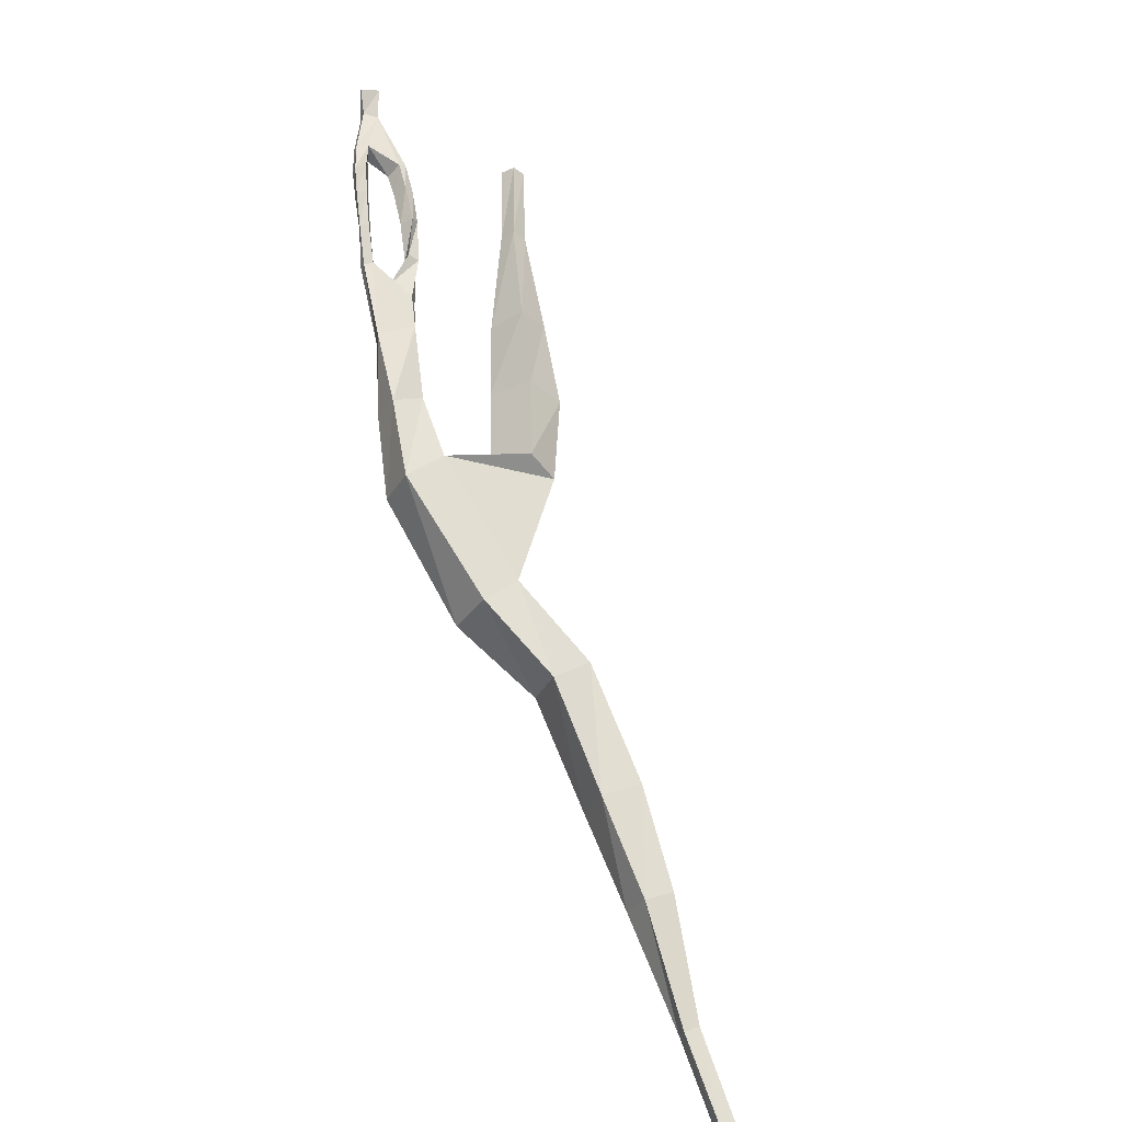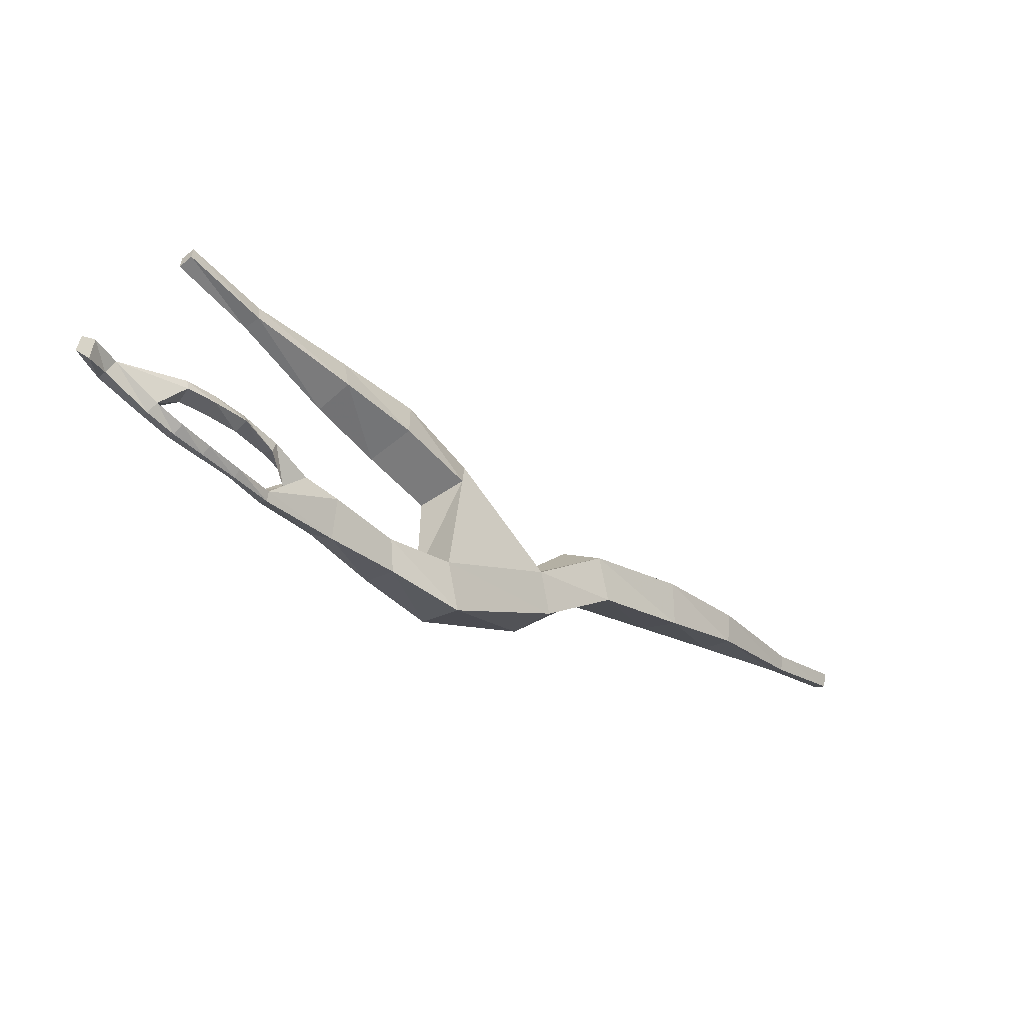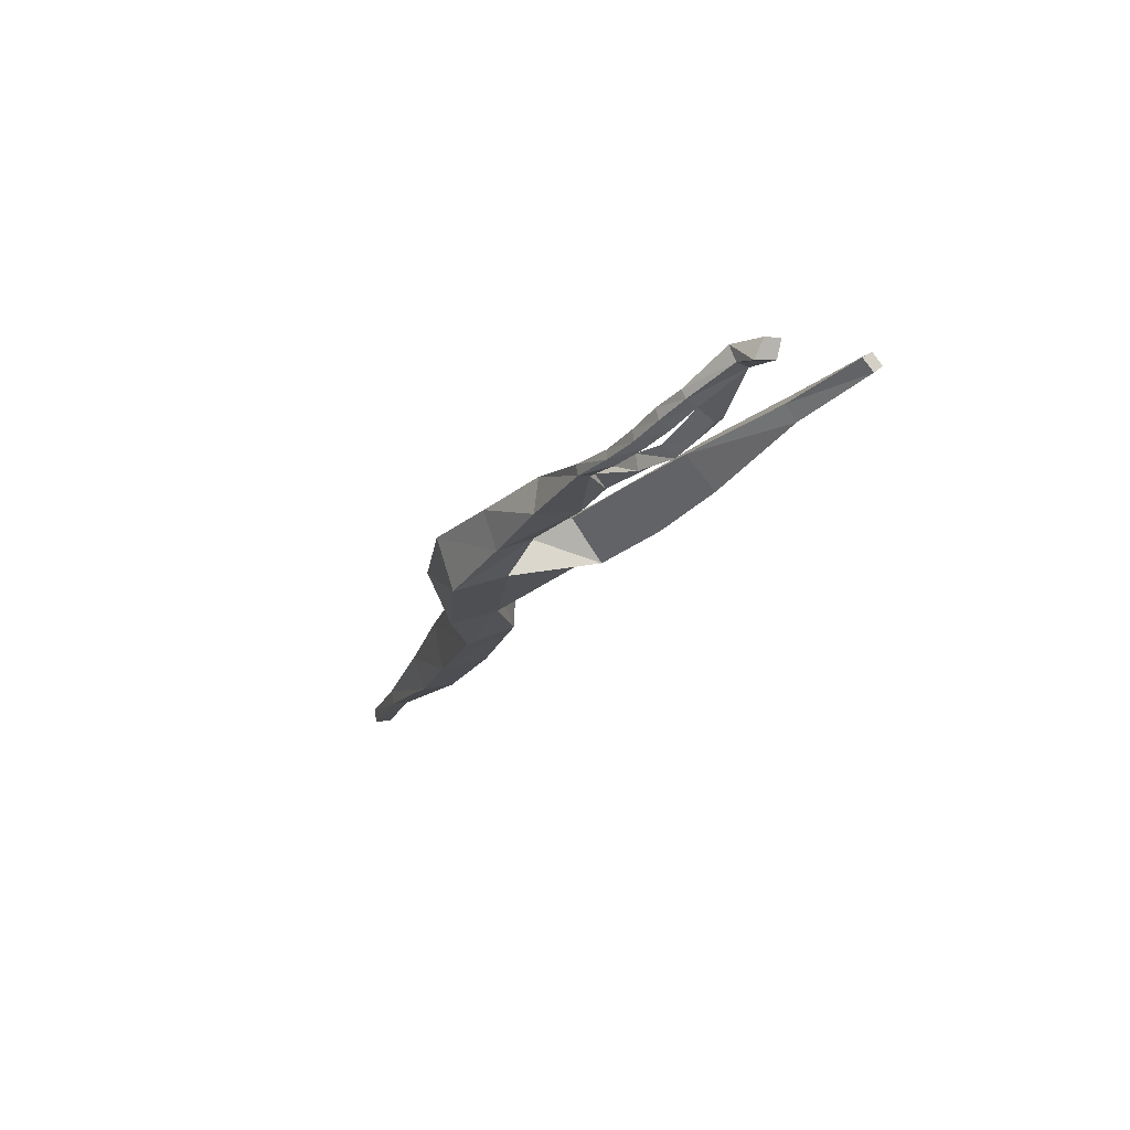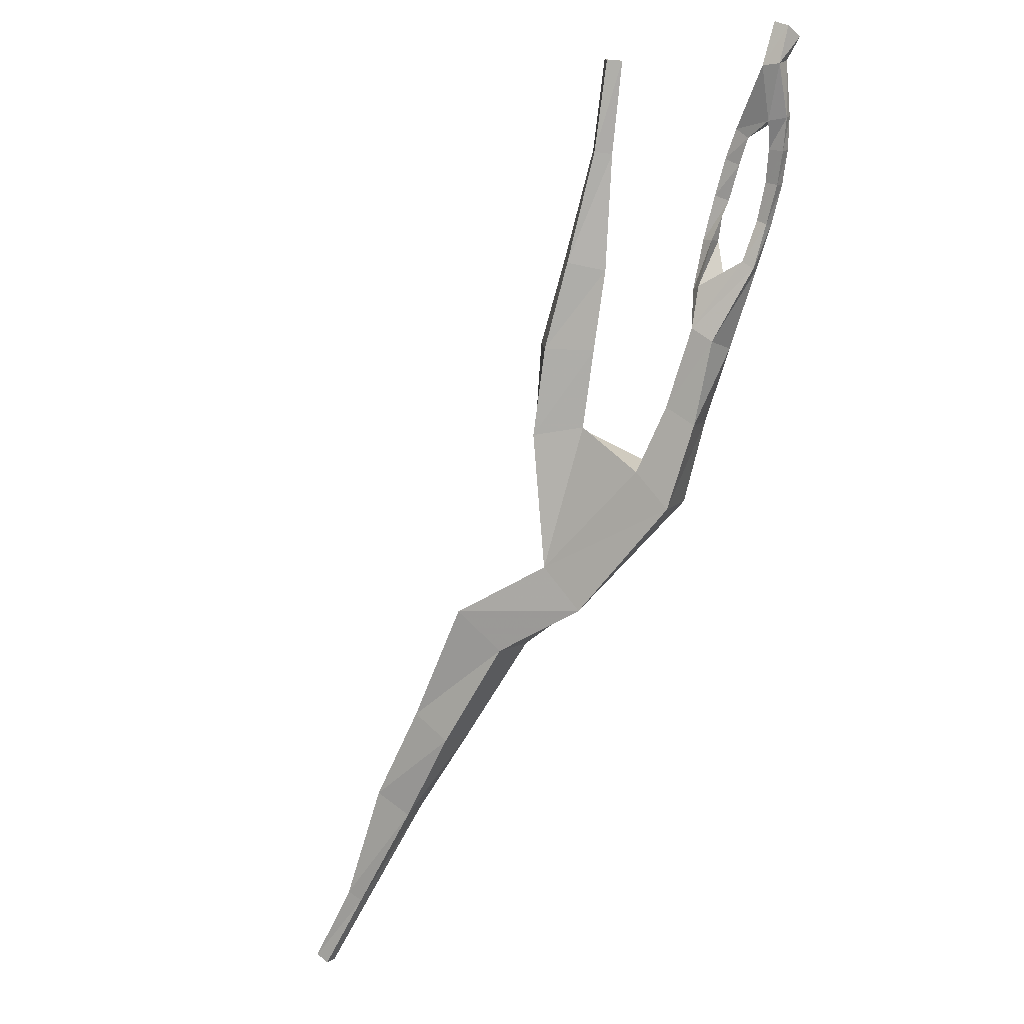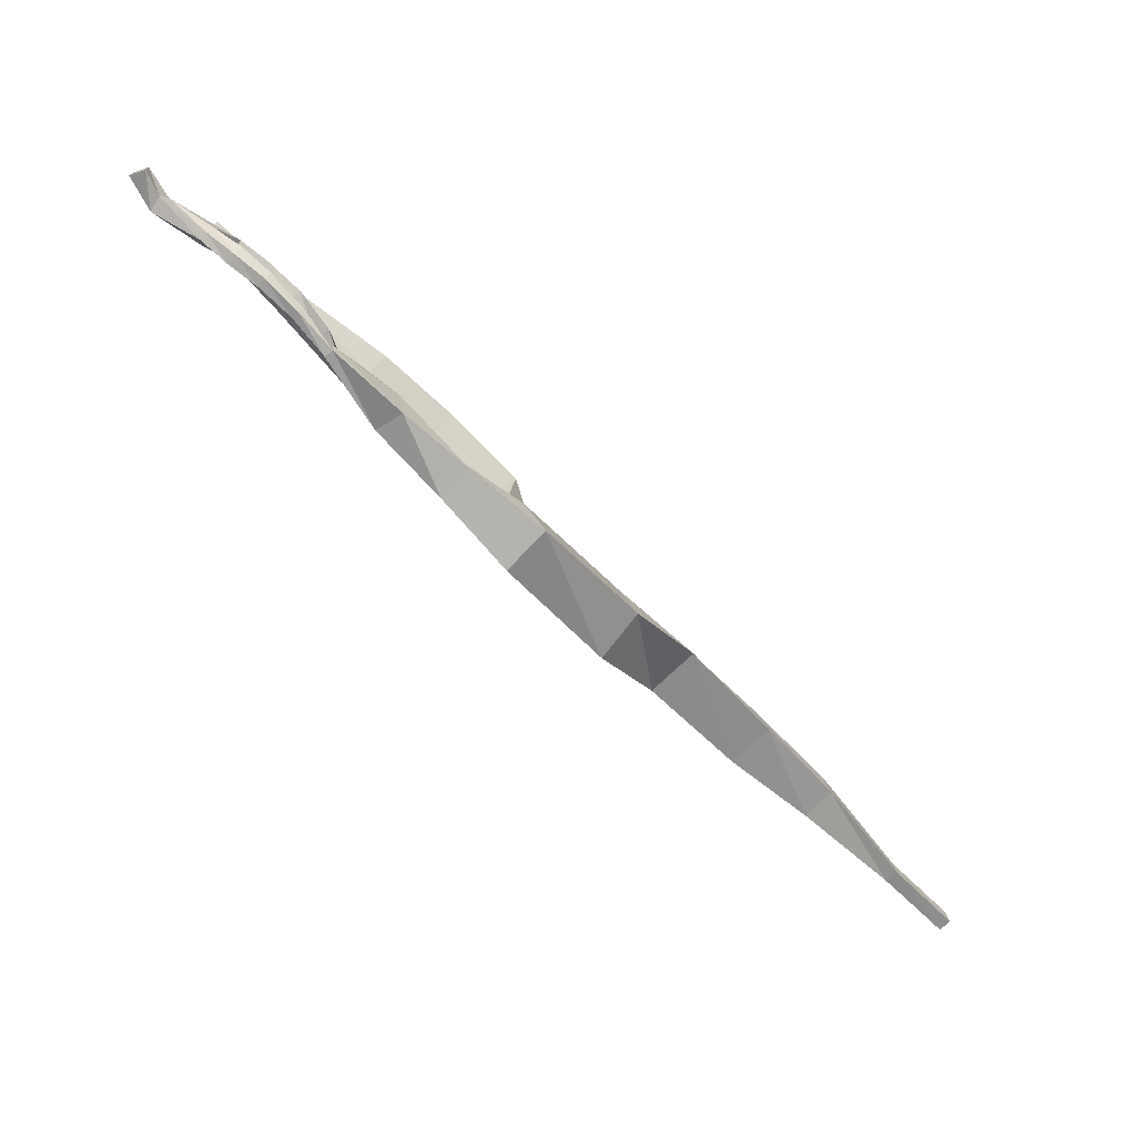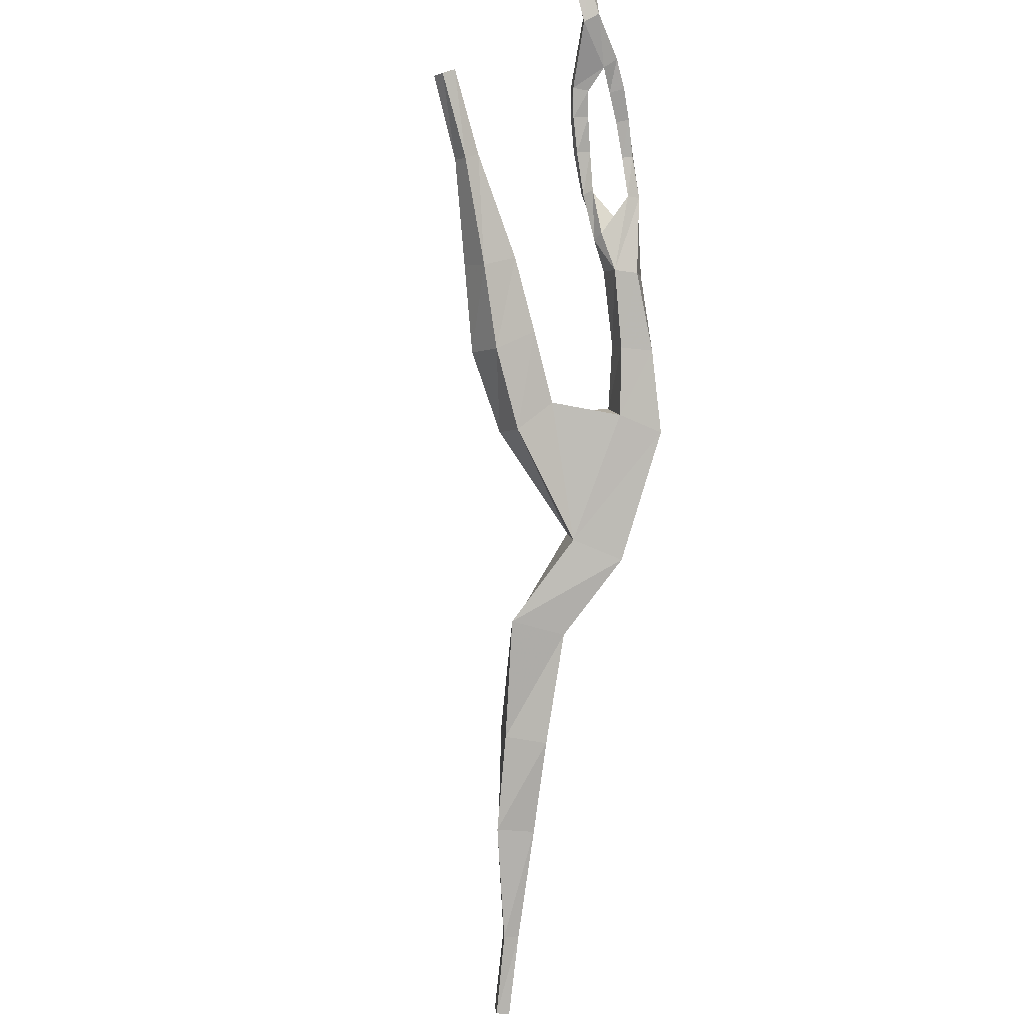
<metadata>
{"format":"obj","ext":"obj","renderer":"f3d","projection":"perspective","resolution":1024,"background":"white","views":[{"elev":20.0,"azim":-31.9,"up":"+Z"},{"elev":70.2,"azim":-88.5,"up":"+Z"},{"elev":28.3,"azim":-21.0,"up":"+Y"},{"elev":62.6,"azim":-140.5,"up":"+Y"},{"elev":22.7,"azim":-102.2,"up":"+Z"},{"elev":-35.1,"azim":168.5,"up":"+Z"}]}
</metadata>
<code>
v 0.2108 0.9126 0.9819
v 0.2179 0.9291 0.9751
v 0.2006 0.9336 0.9764
v 0.1882 0.917 0.9842
v 0.1994 0.895 0.9515
v 0.2009 0.9051 0.9336
v 0.1843 0.9148 0.9413
v 0.1846 0.9046 0.957
v 0.1665 0.8625 0.9053
v 0.151 0.8682 0.9179
v 0.152 0.8621 0.926
v 0.1633 0.8521 0.9262
v 0.1461 0.8262 0.9092
v 0.1528 0.8346 0.8926
v 0.1362 0.8428 0.8949
v 0.1358 0.8353 0.9052
v 0.1317 0.7988 0.8839
v 0.1381 0.8073 0.8711
v 0.1238 0.814 0.8725
v 0.1222 0.8066 0.8813
v 0.1184 0.7695 0.8501
v 0.1244 0.7782 0.841
v 0.112 0.7822 0.8414
v 0.1093 0.7753 0.8479
v 0.1082 0.7413 0.8095
v 0.112 0.7535 0.8005
v 0.09708 0.7517 0.8018
v 0.0967 0.743 0.8083
v 0.1187 0.7032 0.7205
v 0.09 0.7028 0.7207
v 0.07727 0.6747 0.7416
v 0.1246 0.6704 0.7449
v 0.09692 0.6394 0.6504
v 0.05699 0.6398 0.6514
v 0.05984 0.6075 0.6805
v 0.1011 0.6114 0.6756
v 0.08697 0.5853 0.5857
v 0.03175 0.5755 0.5739
v 0.03466 0.5327 0.6152
v 0.09131 0.5449 0.6252
v 0.1244 0.4762 0.4633
v 0.05943 0.4653 0.4488
v 0.07074 0.4222 0.4935
v 0.122 0.4332 0.5027
v 0.1888 0.4039 0.378
v 0.1194 0.3927 0.3735
v 0.1144 0.3457 0.4179
v 0.1707 0.358 0.4185
v 0.1744 0.2911 0.2752
v 0.1217 0.2935 0.2704
v 0.1181 0.2518 0.3099
v 0.1729 0.2547 0.3096
v 0.1671 0.2016 0.1883
v 0.1191 0.2018 0.1898
v 0.1225 0.1713 0.2172
v 0.159 0.1695 0.2175
v 0.1371 0.09836 0.08716
v 0.118 0.09651 0.08908
v 0.1159 0.08422 0.1009
v 0.1353 0.08298 0.1019
v 0.132 0.01087 0.02547
v 0.1141 0.01225 0.0237
v 0.1154 0.02335 0.01236
v 0.1322 0.02405 0.01199
v 0.18 0.8355 0.8899
v 0.1901 0.8242 0.905
v 0.1995 0.8261 0.9032
v 0.1988 0.8335 0.8929
v 0.1747 0.8099 0.8699
v 0.1837 0.7969 0.8818
v 0.1946 0.8001 0.876
v 0.193 0.8075 0.8685
v 0.1657 0.7786 0.8429
v 0.1758 0.7661 0.8509
v 0.1844 0.7704 0.8447
v 0.1823 0.7782 0.8385
v 0.157 0.753 0.8023
v 0.155 0.74 0.8137
v 0.1672 0.737 0.8064
v 0.1672 0.7445 0.8007
v 0.1402 0.7252 0.7585
v 0.1233 0.7293 0.784
v 0.1398 0.705 0.7723
v 0.1462 0.7109 0.7578
v 0.3508 0.8504 0.8759
v 0.3598 0.8369 0.8834
v 0.3741 0.8371 0.8735
v 0.3656 0.8501 0.8663
v 0.308 0.7814 0.8076
v 0.3162 0.7658 0.8186
v 0.3343 0.7679 0.8061
v 0.3244 0.7845 0.7951
v 0.2453 0.7003 0.7207
v 0.2679 0.6657 0.7444
v 0.304 0.6736 0.7204
v 0.2851 0.704 0.6991
v 0.2088 0.6415 0.6561
v 0.2376 0.5961 0.6795
v 0.2794 0.5975 0.6463
v 0.2561 0.6383 0.6234
v 0.1736 0.5821 0.5946
v 0.2 0.5326 0.613
v 0.2309 0.5319 0.5764
v 0.2158 0.5721 0.5537
f 1 2 3
f 3 4 1
f 2 1 5
f 5 6 2
f 3 2 6
f 6 7 3
f 4 3 7
f 7 8 4
f 1 4 8
f 8 5 1
f 7 6 9
f 9 10 7
f 8 7 10
f 10 11 8
f 5 8 11
f 11 12 5
f 9 12 13
f 13 14 9
f 10 9 14
f 14 15 10
f 11 10 15
f 15 16 11
f 12 11 16
f 16 13 12
f 14 13 17
f 17 18 14
f 15 14 18
f 18 19 15
f 16 15 19
f 19 20 16
f 13 16 20
f 20 17 13
f 18 17 21
f 21 22 18
f 19 18 22
f 22 23 19
f 20 19 23
f 23 24 20
f 17 20 24
f 24 21 17
f 22 21 25
f 25 26 22
f 23 22 26
f 26 27 23
f 24 23 27
f 27 28 24
f 21 24 28
f 28 25 21
f 27 26 29
f 29 30 27
f 28 27 30
f 30 31 28
f 25 28 31
f 31 32 25
f 30 29 33
f 33 34 30
f 31 30 34
f 34 35 31
f 32 31 35
f 35 36 32
f 29 32 36
f 36 33 29
f 34 33 37
f 37 38 34
f 35 34 38
f 38 39 35
f 36 35 39
f 39 40 36
f 33 36 40
f 40 37 33
f 38 37 41
f 41 42 38
f 39 38 42
f 42 43 39
f 40 39 43
f 43 44 40
f 42 41 45
f 45 46 42
f 43 42 46
f 46 47 43
f 44 43 47
f 47 48 44
f 41 44 48
f 48 45 41
f 46 45 49
f 49 50 46
f 47 46 50
f 50 51 47
f 48 47 51
f 51 52 48
f 45 48 52
f 52 49 45
f 50 49 53
f 53 54 50
f 51 50 54
f 54 55 51
f 52 51 55
f 55 56 52
f 49 52 56
f 56 53 49
f 54 53 57
f 57 58 54
f 55 54 58
f 58 59 55
f 56 55 59
f 59 60 56
f 53 56 60
f 60 57 53
f 61 62 63
f 63 64 61
f 58 57 64
f 64 63 58
f 59 58 63
f 63 62 59
f 60 59 62
f 62 61 60
f 57 60 61
f 61 64 57
f 12 9 65
f 65 66 12
f 5 12 66
f 66 67 5
f 6 5 67
f 67 68 6
f 9 6 68
f 68 65 9
f 66 65 69
f 69 70 66
f 67 66 70
f 70 71 67
f 68 67 71
f 71 72 68
f 65 68 72
f 72 69 65
f 70 69 73
f 73 74 70
f 71 70 74
f 74 75 71
f 72 71 75
f 75 76 72
f 69 72 76
f 76 73 69
f 74 73 77
f 77 78 74
f 75 74 78
f 78 79 75
f 76 75 79
f 79 80 76
f 73 76 80
f 80 77 73
f 78 77 81
f 81 82 78
f 79 78 82
f 82 83 79
f 80 79 83
f 83 84 80
f 77 80 84
f 84 81 77
f 82 81 26
f 26 25 82
f 83 82 25
f 25 32 83
f 84 83 32
f 32 29 84
f 81 84 29
f 29 26 81
f 85 86 87
f 87 88 85
f 86 85 89
f 89 90 86
f 87 86 90
f 90 91 87
f 88 87 91
f 91 92 88
f 85 88 92
f 92 89 85
f 90 89 93
f 93 94 90
f 91 90 94
f 94 95 91
f 92 91 95
f 95 96 92
f 89 92 96
f 96 93 89
f 94 93 97
f 97 98 94
f 95 94 98
f 98 99 95
f 96 95 99
f 99 100 96
f 93 96 100
f 100 97 93
f 98 97 101
f 101 102 98
f 99 98 102
f 102 103 99
f 100 99 103
f 103 104 100
f 97 100 104
f 104 101 97
f 102 101 37
f 37 40 102
f 103 102 40
f 40 44 103
f 104 103 44
f 44 41 104
f 101 104 41
f 41 37 101

</code>
